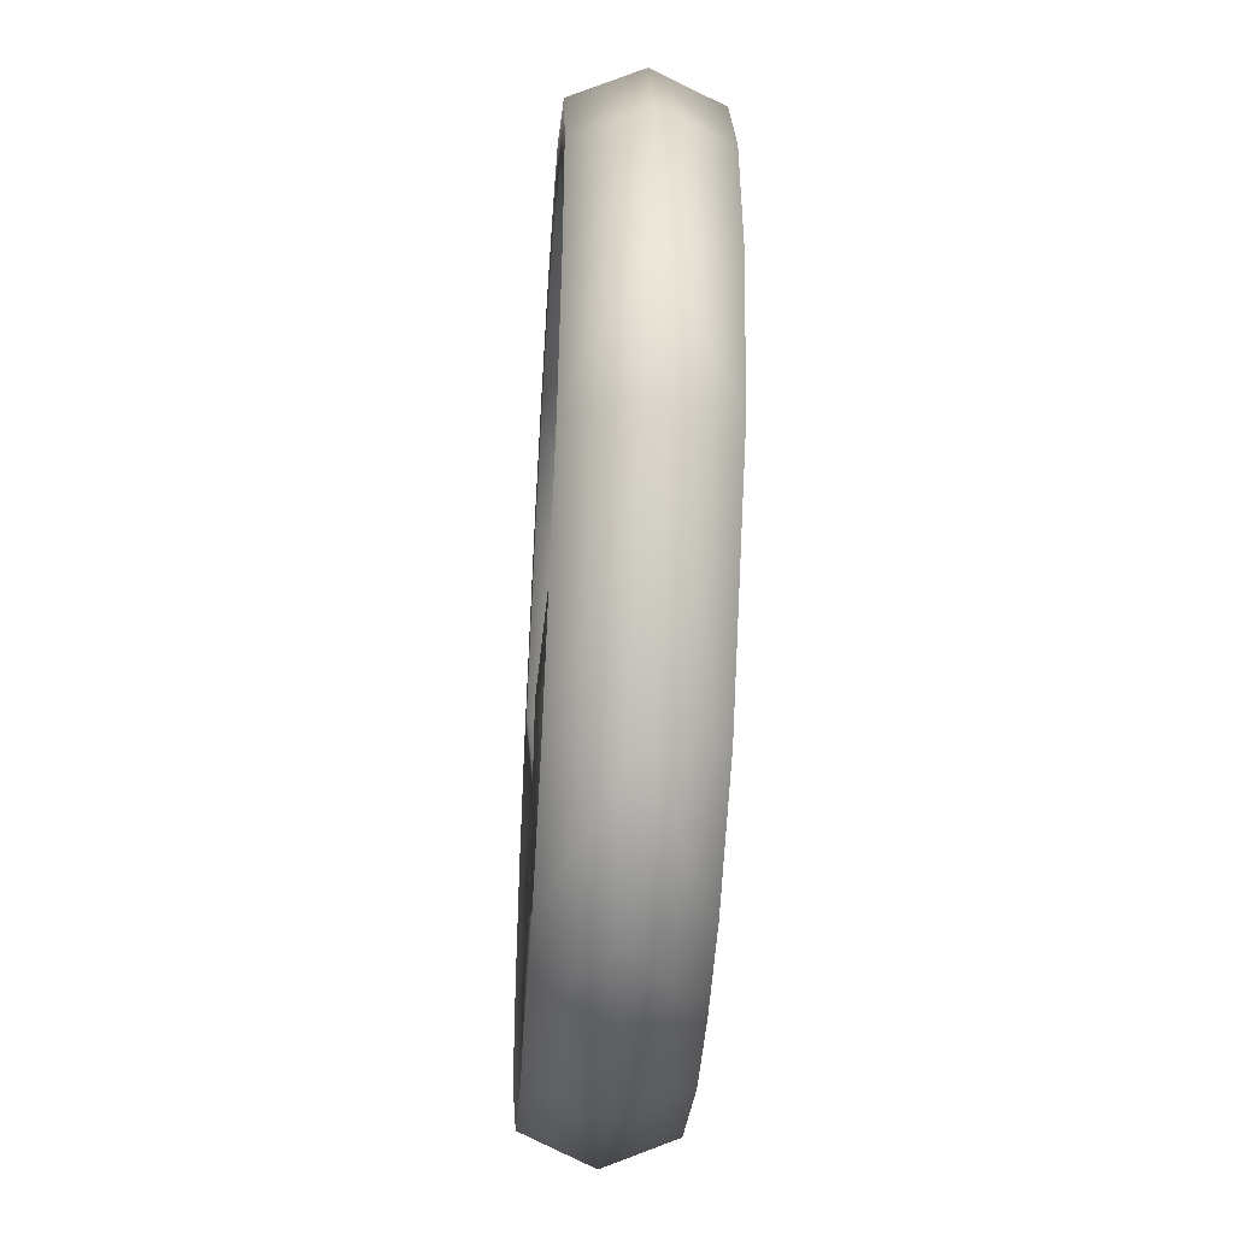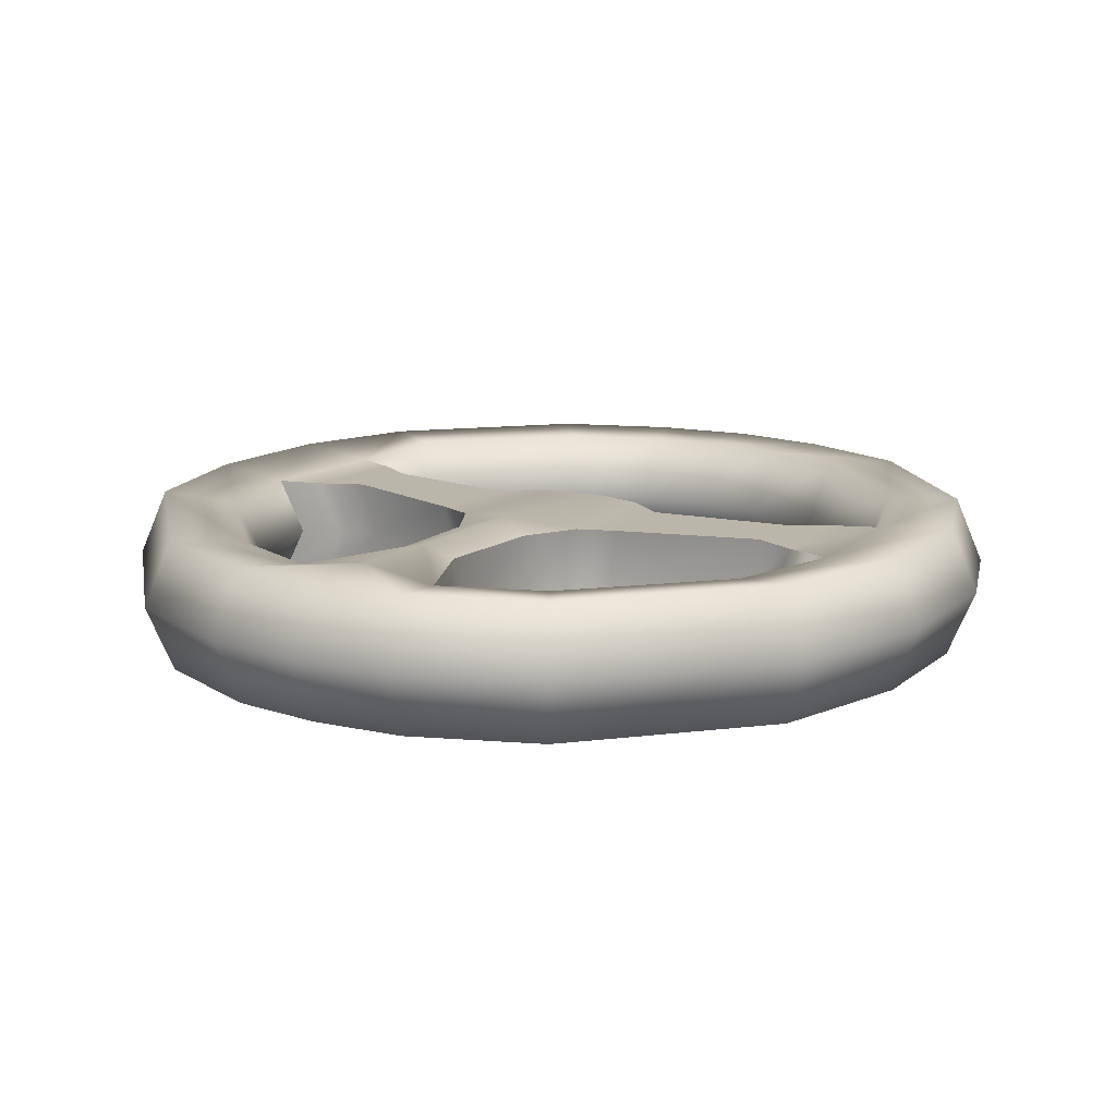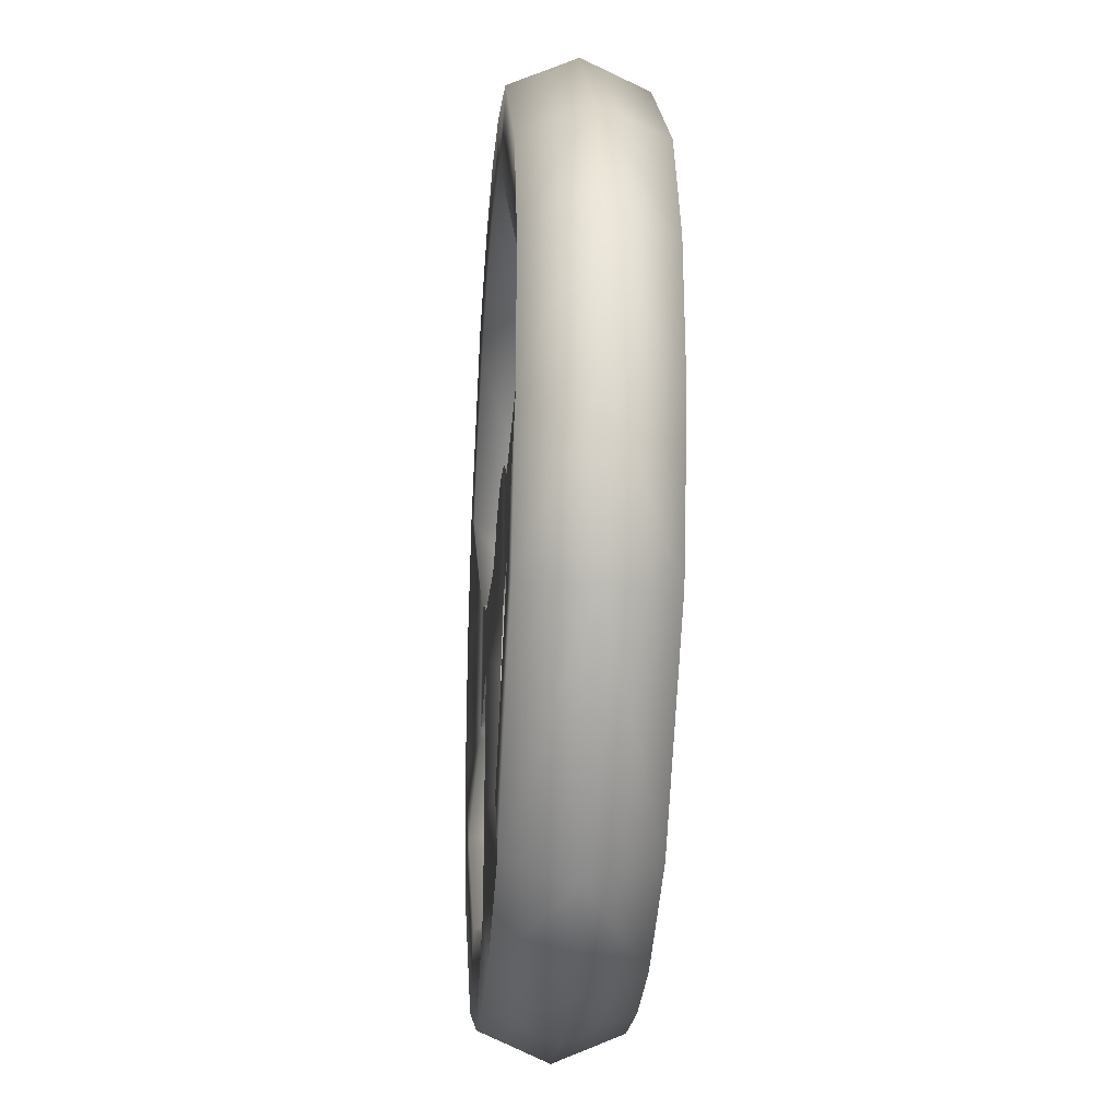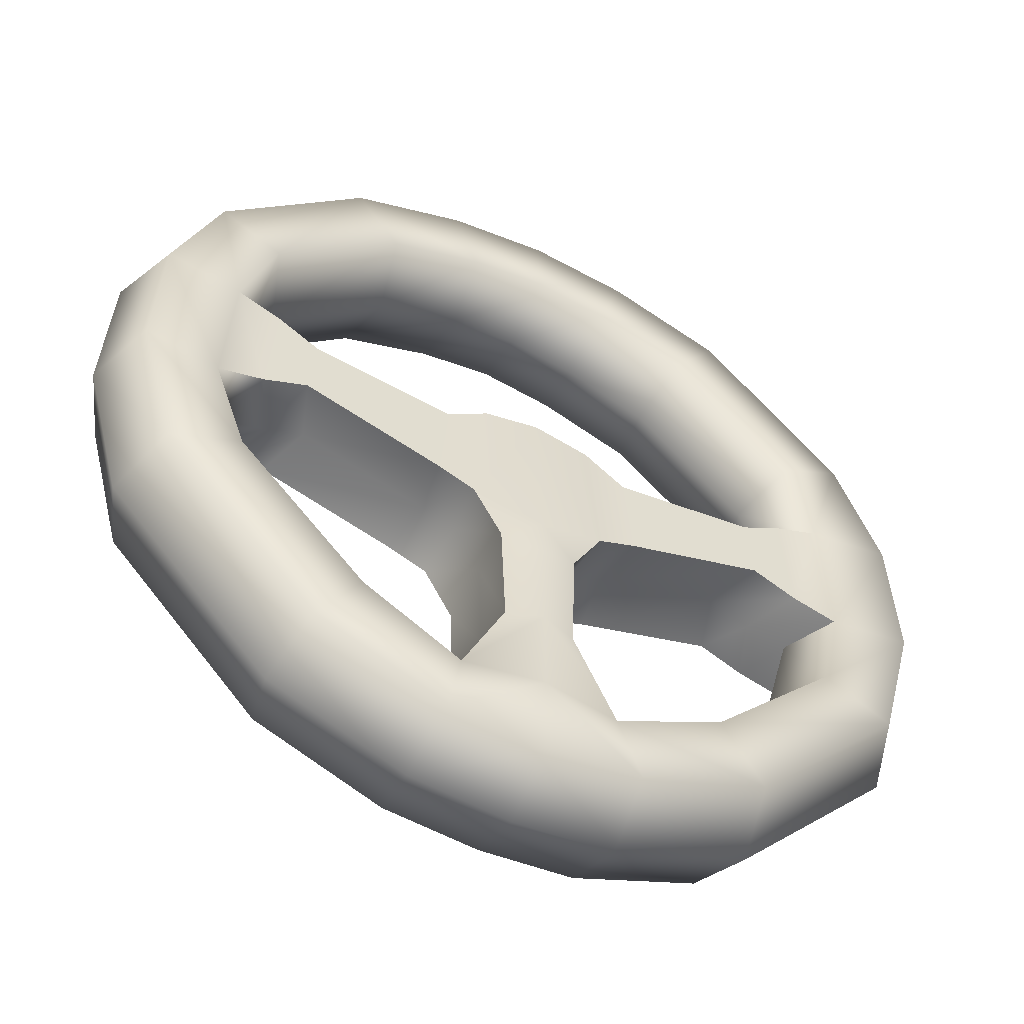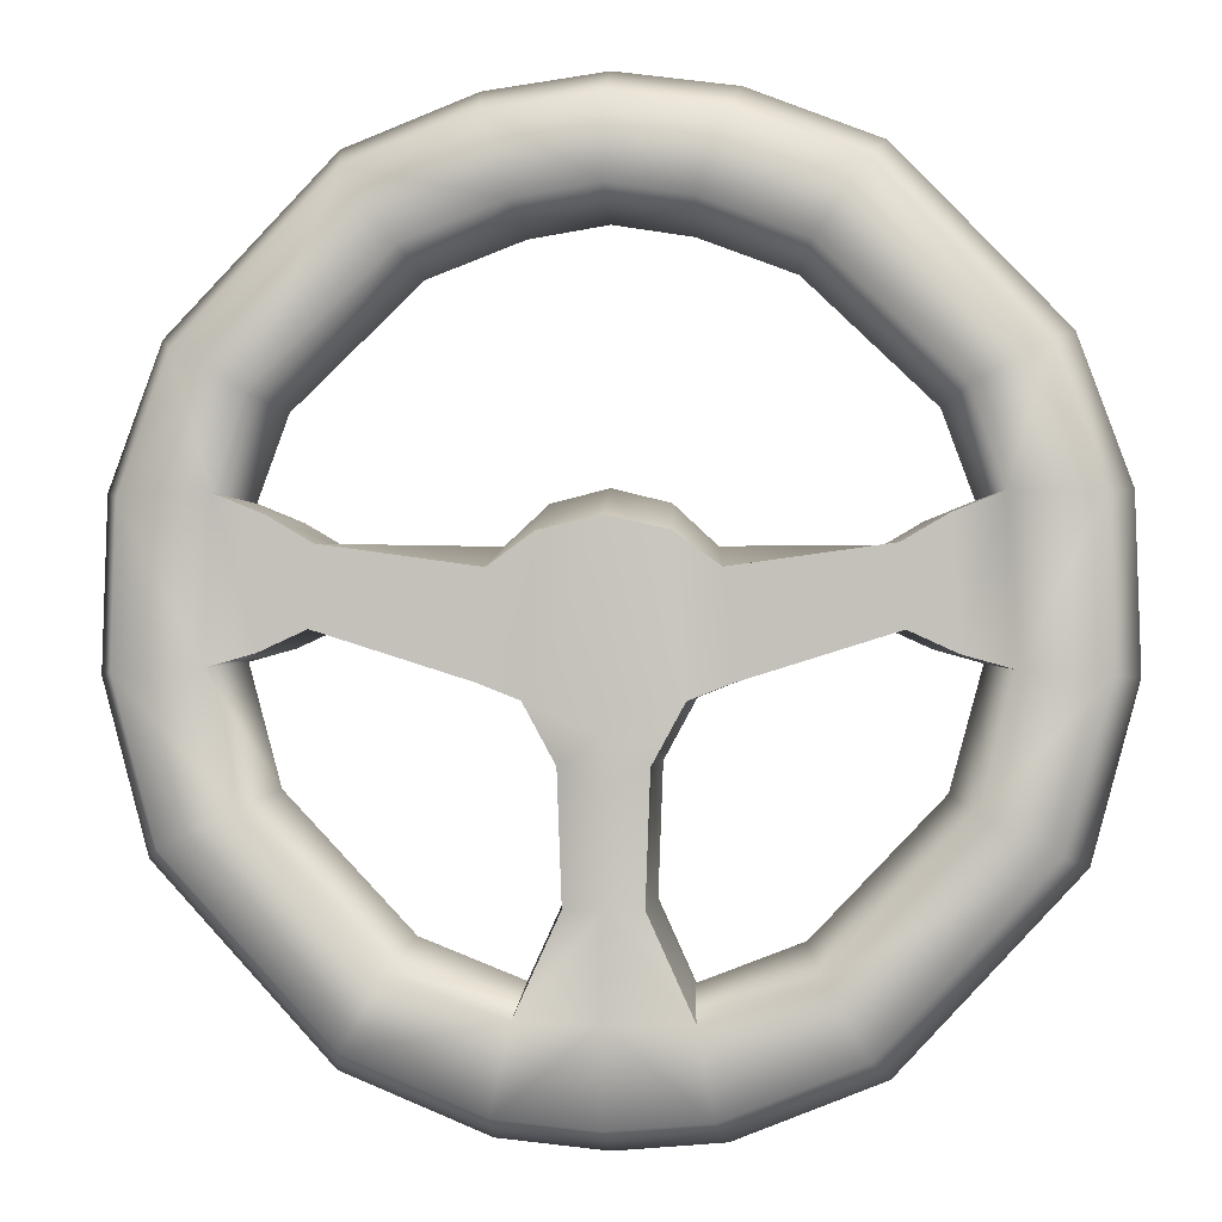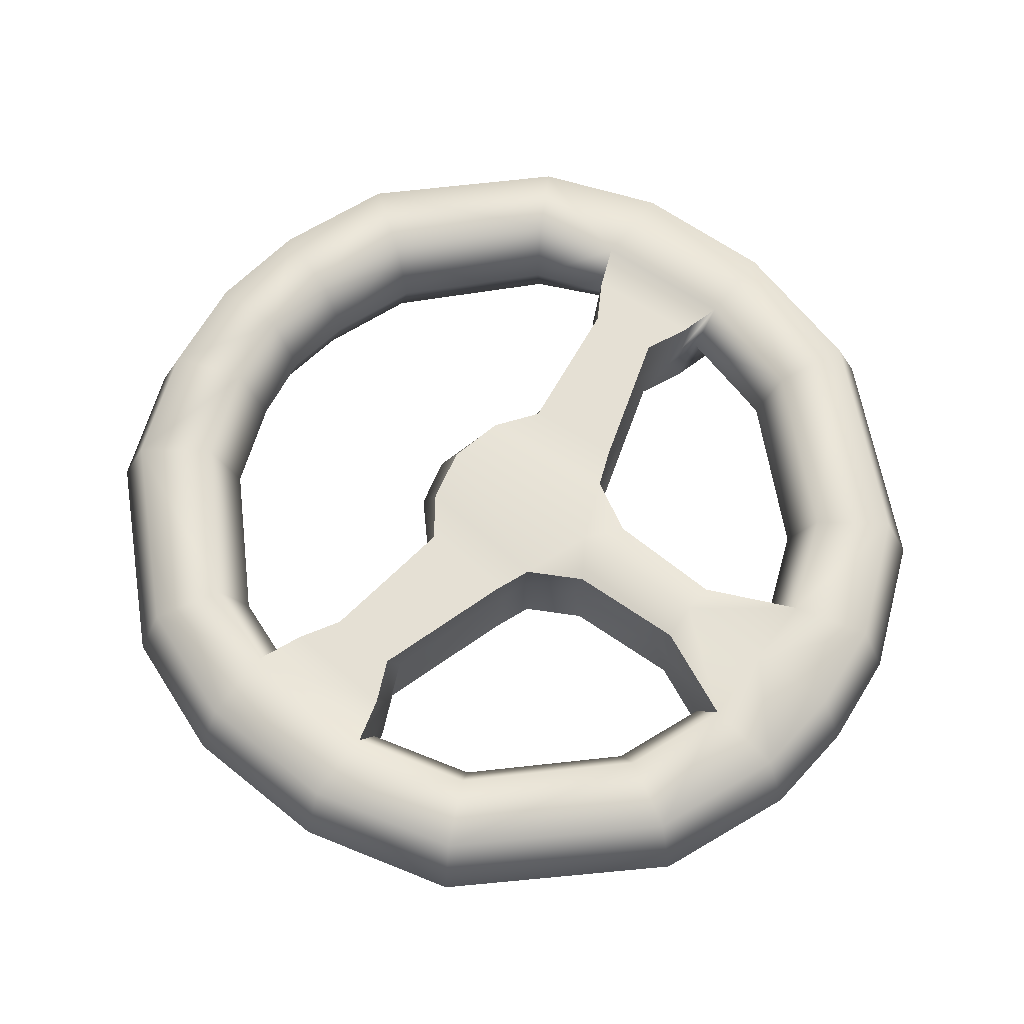
<metadata>
{"format":"obj","ext":"obj","renderer":"f3d","projection":"perspective","resolution":1024,"background":"white","views":[{"elev":-47.5,"azim":86.3,"up":"+Y"},{"elev":13.9,"azim":32.1,"up":"+Z"},{"elev":-25.5,"azim":-94.5,"up":"+Y"},{"elev":-54.4,"azim":153.3,"up":"+Y"},{"elev":-0.0,"azim":-173.5,"up":"+Y"},{"elev":65.2,"azim":-52.9,"up":"+Z"}]}
</metadata>
<code>
g default
v 1.216 -2.025 -0.3659
v 0.5164 -2.309 -0.3659
v 1.203 2.035 -0.3659
v 2.004 1.205 -0.3659
v 2.255 0.5236 -0.3659
v 2.283 -0.2849 -0.3659
v 2.066 -1.099 -0.3659
v 0.3786 -0.4091 -0.304
v 0.3109 0.3695 -0.304
v 0.2151 -0.7091 -0.304
v 0.1908 -1.359 -0.304
v 0.5441 0.2008 -0.304
v 0.5875 -0.3272 -0.304
v 1.34 0.3101 -0.304
v 1.367 -0.08311 -0.304
v 1.569 0.4438 -0.304
v 1.612 -0.1944 -0.304
v 0.4246 -1.873 -0.304
v 1.821 0.5465 -0.304
v 1.864 -0.2639 -0.304
v 0.9876 -1.653 -0.3659
v 0.9493 1.677 -0.3659
v 1.651 1.007 -0.3659
v 1.69 -0.9112 -0.3659
v 0.5632 2.28 -0.3659
v 0.4259 1.875 -0.3659
v 0.612 2.428 -0
v 1.282 2.168 -0
v 2.135 1.283 -0
v 2.402 0.5576 -0
v 2.432 -0.3034 -0
v 2.201 -1.171 -0
v 1.295 -2.156 -0
v 0.55 -2.459 -0
v 0 -2.356 -0.3659
v 0 2.355 -0.3659
v 0 -0.5668 -0.3659
v 0 0.4391 -0.304
v 0 -0.8113 -0.3659
v 0 -1.359 -0.3659
v 0 -1.875 -0.3659
v 0 1.943 -0.3659
v 0 2.511 -0
v 0 -2.511 -0
v -1.216 -2.025 -0.3659
v -0.5164 -2.309 -0.3659
v -1.203 2.035 -0.3659
v -2.004 1.205 -0.3659
v -2.255 0.5236 -0.3659
v -2.283 -0.2849 -0.3659
v -2.066 -1.099 -0.3659
v -0.3786 -0.4091 -0.304
v -0.3109 0.3695 -0.304
v -0.2151 -0.7091 -0.304
v -0.1908 -1.359 -0.304
v -0.5441 0.2008 -0.304
v -0.5875 -0.3272 -0.304
v -1.34 0.3101 -0.304
v -1.367 -0.08311 -0.304
v -1.569 0.4438 -0.304
v -1.612 -0.1944 -0.304
v -0.4246 -1.873 -0.304
v -1.821 0.5465 -0.304
v -1.864 -0.2639 -0.304
v -0.9876 -1.653 -0.3659
v -0.9493 1.677 -0.3659
v -1.651 1.007 -0.3659
v -1.69 -0.9112 -0.3659
v -0.5632 2.28 -0.3659
v -0.4259 1.875 -0.3659
v -0.612 2.428 -0
v -1.282 2.168 -0
v -2.135 1.283 -0
v -2.402 0.5576 -0
v -2.432 -0.3034 -0
v -2.201 -1.171 -0
v -1.295 -2.156 -0
v -0.55 -2.459 -0
v 1.216 -2.025 0.3659
v 0.5164 -2.309 0.3659
v 1.203 2.035 0.3659
v 2.004 1.205 0.3659
v 2.255 0.5236 0.3659
v 2.283 -0.2849 0.3659
v 2.066 -1.099 0.3659
v 0.3786 -0.4091 0.304
v 0.3109 0.3695 0.304
v 0.2151 -0.7091 0.304
v 0.1908 -1.359 0.304
v 0.5441 0.2008 0.304
v 0.5875 -0.3272 0.304
v 1.34 0.3101 0.304
v 1.367 -0.08311 0.304
v 1.569 0.4438 0.304
v 1.612 -0.1944 0.304
v 0.4246 -1.873 0.304
v 1.821 0.5465 0.304
v 1.864 -0.2639 0.304
v 0.9876 -1.653 0.304
v 0.9493 1.677 0.3659
v 1.651 1.007 0.3659
v 1.69 -0.9112 0.304
v 0.5632 2.28 0.3659
v 0.4259 1.875 0.3659
v 0 -2.356 0.3659
v 0 2.355 0.3659
v 0 -0.5668 0.3659
v 0 0.4391 0.304
v 0 -0.8113 0.3659
v 0 -1.359 0.3659
v 0 -1.875 0.3659
v 0 1.943 0.3659
v -1.216 -2.025 0.3659
v -0.5164 -2.309 0.3659
v -1.203 2.035 0.3659
v -2.004 1.205 0.3659
v -2.255 0.5236 0.3659
v -2.283 -0.2849 0.3659
v -2.066 -1.099 0.3659
v -0.3786 -0.4091 0.304
v -0.3109 0.3695 0.304
v -0.2151 -0.7091 0.304
v -0.1908 -1.359 0.304
v -0.5441 0.2008 0.304
v -0.5875 -0.3272 0.304
v -1.34 0.3101 0.304
v -1.367 -0.08311 0.304
v -1.569 0.4438 0.304
v -1.612 -0.1944 0.304
v -0.4246 -1.873 0.304
v -1.821 0.5465 0.304
v -1.864 -0.2639 0.304
v -0.9876 -1.653 0.304
v -0.9493 1.677 0.3659
v -1.651 1.007 0.3659
v -1.69 -0.9112 0.304
v -0.5632 2.28 0.3659
v -0.4259 1.875 0.3659
v -1.237 0.2888 -0
v -0.5019 0.3004 -0
v 0.5019 0.3004 -0
v 1.237 0.2888 -0
v -0.2868 0.5 -0
v 0 0.5713 -0
v 0.2868 0.5 -0
v -0.8757 1.55 -0
v -1.523 0.9317 -0
v -1.68 0.5055 -0
v -1.448 0.4122 -0
v 1.448 0.4122 -0
v 1.68 0.5055 -0
v 1.523 0.9317 -0
v 0.8757 1.55 -0
v 0.3929 1.732 -0
v 0 1.795 -0
v -0.3929 1.732 -0
v -0.3492 -0.3746 -0
v -0.5419 -0.2991 -0
v -1.719 -0.2407 -0
v -1.559 -0.8378 -0
v -0.9111 -1.523 -0
v -0.3917 -1.725 -0
v -0.176 -1.251 -0
v -0.1984 -0.6513 -0
v -1.261 -0.0739 -0
v -1.487 -0.1765 -0
v 0.3917 -1.725 -0
v 0.9111 -1.523 -0
v 1.559 -0.8378 -0
v 1.719 -0.2407 -0
v 1.487 -0.1765 -0
v 1.261 -0.0739 -0
v 0.5419 -0.2991 -0
v 0.3492 -0.3746 -0
v 0.1984 -0.6513 -0
v 0.176 -1.251 -0
g drive_wheel
f 33 34 2 1
f 28 29 4 3
f 29 30 5 4
f 6 5 30 31
f 31 32 7 6
f 32 33 1 7
f 12 13 8 9
f 8 37 38 9
f 10 39 37 8
f 34 44 35 2
f 11 40 39 10
f 18 41 40 11
f 14 15 13 12
f 16 17 15 14
f 19 20 17 16
f 2 35 41 18
f 5 6 20 19
f 1 2 18 21
f 3 4 23 22
f 4 5 19 23
f 6 7 24 20
f 7 1 21 24
f 25 27 28 3
f 26 25 3 22
f 36 43 27 25
f 42 36 25 26
f 77 45 46 78
f 72 47 48 73
f 73 48 49 74
f 50 75 74 49
f 75 50 51 76
f 76 51 45 77
f 56 53 52 57
f 52 53 38 37
f 54 52 37 39
f 78 46 35 44
f 55 54 39 40
f 62 55 40 41
f 58 56 57 59
f 60 58 59 61
f 63 60 61 64
f 46 62 41 35
f 49 63 64 50
f 45 65 62 46
f 47 66 67 48
f 48 67 63 49
f 50 64 68 51
f 51 68 65 45
f 69 47 72 71
f 70 66 47 69
f 36 69 71 43
f 42 70 69 36
f 33 79 80 34
f 28 81 82 29
f 29 82 83 30
f 84 31 30 83
f 31 84 85 32
f 32 85 79 33
f 90 87 86 91
f 86 87 108 107
f 88 86 107 109
f 34 80 105 44
f 89 88 109 110
f 96 89 110 111
f 92 90 91 93
f 94 92 93 95
f 97 94 95 98
f 80 96 111 105
f 83 97 98 84
f 79 99 96 80
f 81 100 101 82
f 82 101 97 83
f 84 98 102 85
f 85 102 99 79
f 103 81 28 27
f 104 100 81 103
f 106 103 27 43
f 112 104 103 106
f 77 78 114 113
f 72 73 116 115
f 73 74 117 116
f 118 117 74 75
f 75 76 119 118
f 76 77 113 119
f 124 125 120 121
f 120 107 108 121
f 122 109 107 120
f 78 44 105 114
f 123 110 109 122
f 130 111 110 123
f 126 127 125 124
f 128 129 127 126
f 131 132 129 128
f 114 105 111 130
f 117 118 132 131
f 113 114 130 133
f 115 116 135 134
f 116 117 131 135
f 118 119 136 132
f 119 113 133 136
f 137 71 72 115
f 138 137 115 134
f 106 43 71 137
f 112 106 137 138
f 56 58 139 140
f 140 139 126 124
f 14 12 141 142
f 142 141 90 92
f 12 9 145 141
f 9 38 144 145
f 38 53 143 144
f 53 56 140 143
f 143 140 124 121
f 144 143 121 108
f 145 144 108 87
f 141 145 87 90
f 58 60 149 139
f 60 63 148 149
f 63 67 147 148
f 67 66 146 147
f 147 146 134 135
f 148 147 135 131
f 149 148 131 128
f 139 149 128 126
f 66 70 156 146
f 70 42 155 156
f 42 26 154 155
f 26 22 153 154
f 22 23 152 153
f 23 19 151 152
f 19 16 150 151
f 16 14 142 150
f 150 142 92 94
f 151 150 94 97
f 152 151 97 101
f 153 152 101 100
f 154 153 100 104
f 155 154 104 112
f 156 155 112 138
f 146 156 138 134
f 57 52 157 158
f 158 157 120 125
f 52 54 164 157
f 54 55 163 164
f 55 62 162 163
f 62 65 161 162
f 65 68 160 161
f 68 64 159 160
f 160 159 132 136
f 161 160 136 133
f 162 161 133 130
f 163 162 130 123
f 164 163 123 122
f 157 164 122 120
f 64 61 166 159
f 61 59 165 166
f 59 57 158 165
f 165 158 125 127
f 166 165 127 129
f 159 166 129 132
f 20 24 169 170
f 24 21 168 169
f 21 18 167 168
f 168 167 96 99
f 169 168 99 102
f 170 169 102 98
f 18 11 176 167
f 11 10 175 176
f 10 8 174 175
f 8 13 173 174
f 13 15 172 173
f 15 17 171 172
f 17 20 170 171
f 171 170 98 95
f 172 171 95 93
f 173 172 93 91
f 174 173 91 86
f 175 174 86 88
f 176 175 88 89
f 167 176 89 96

</code>
